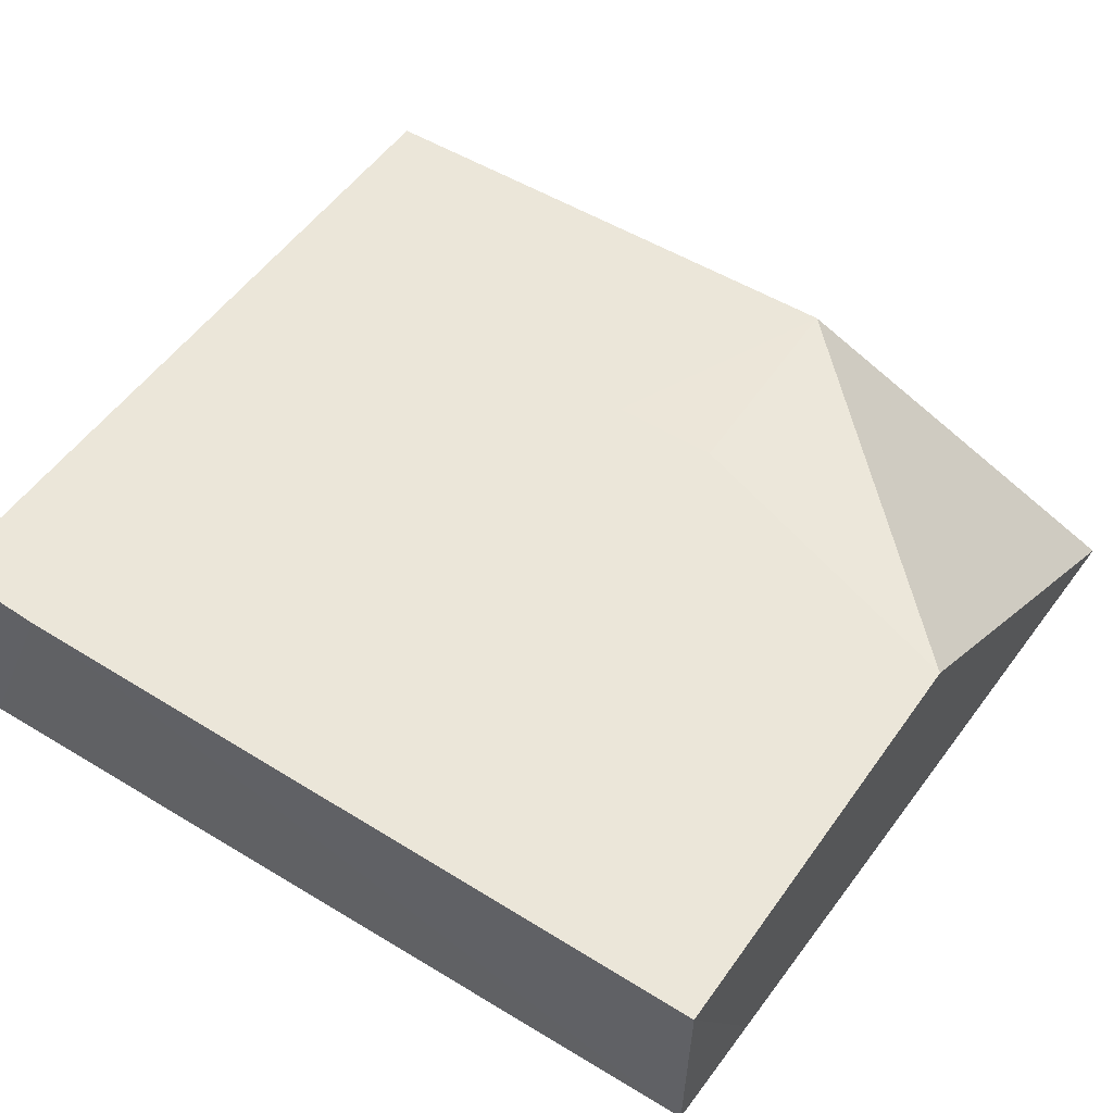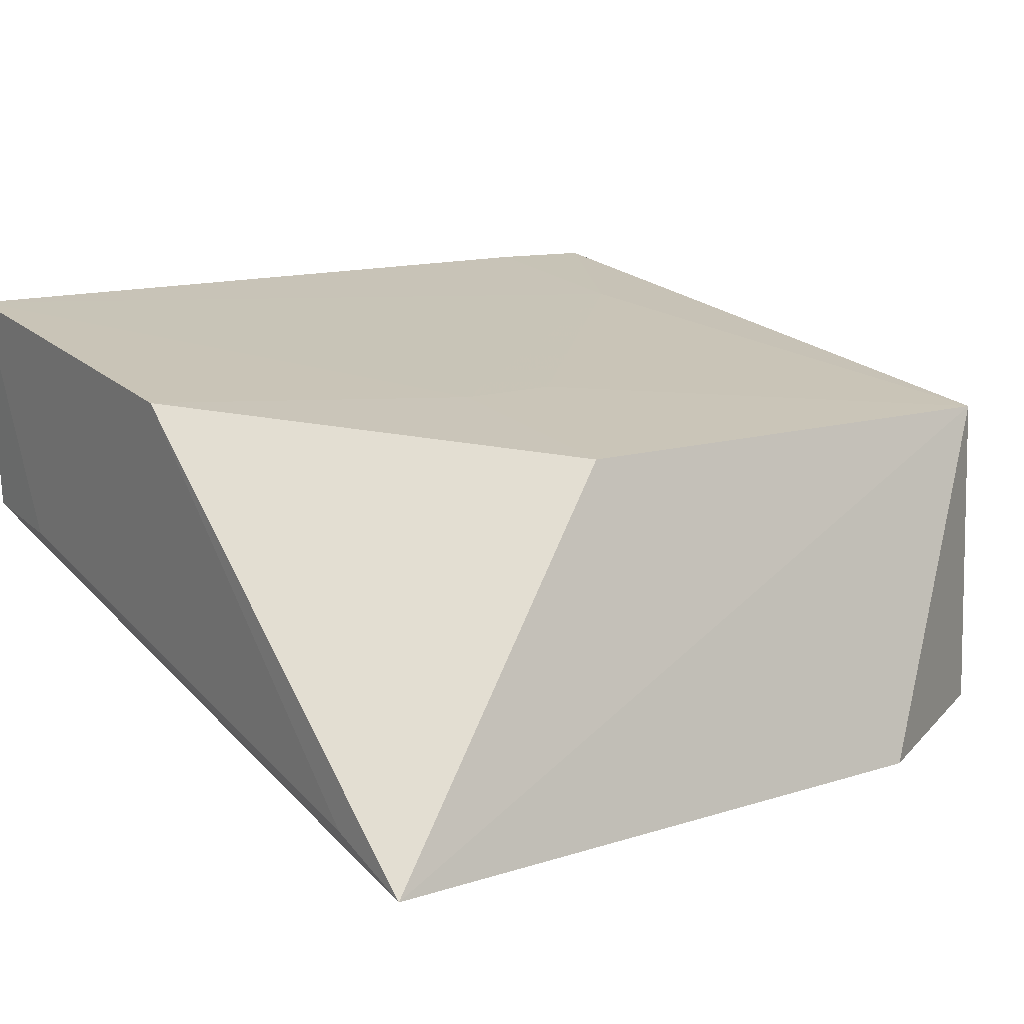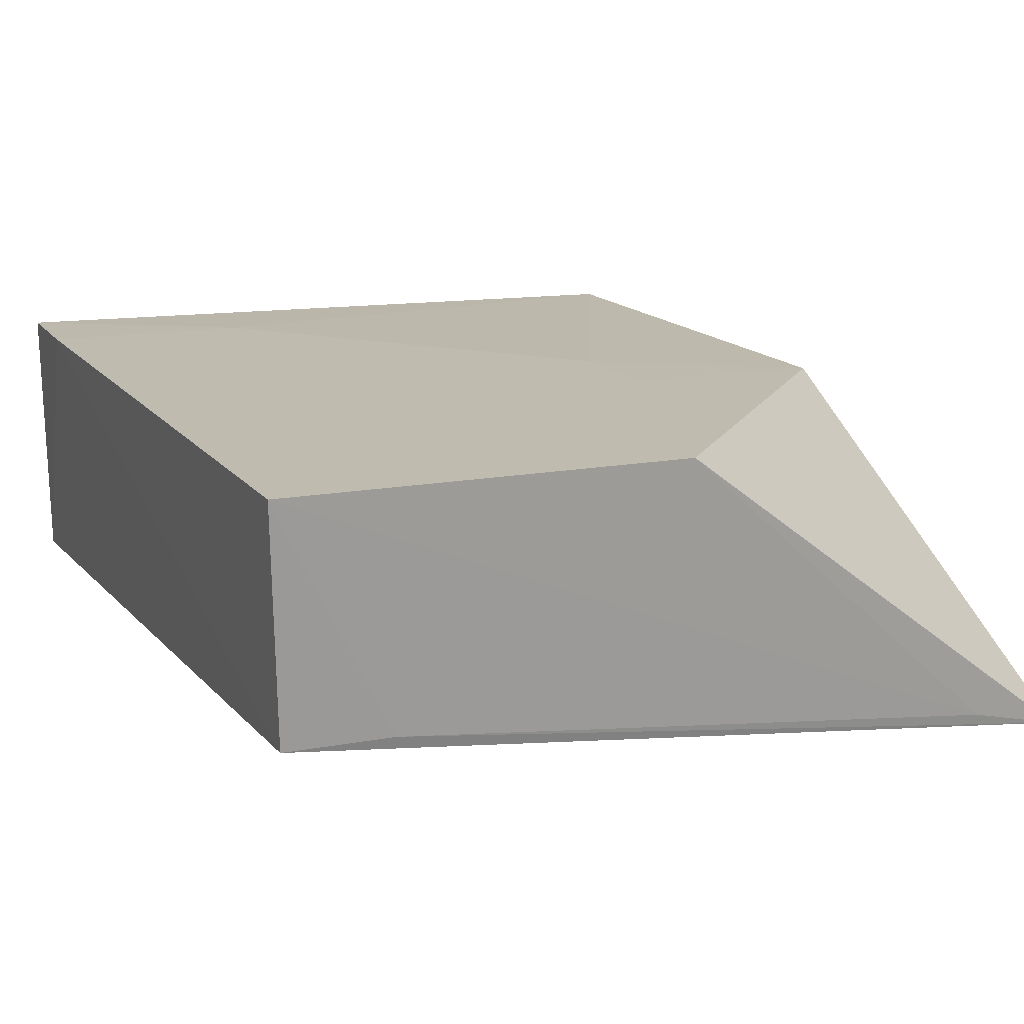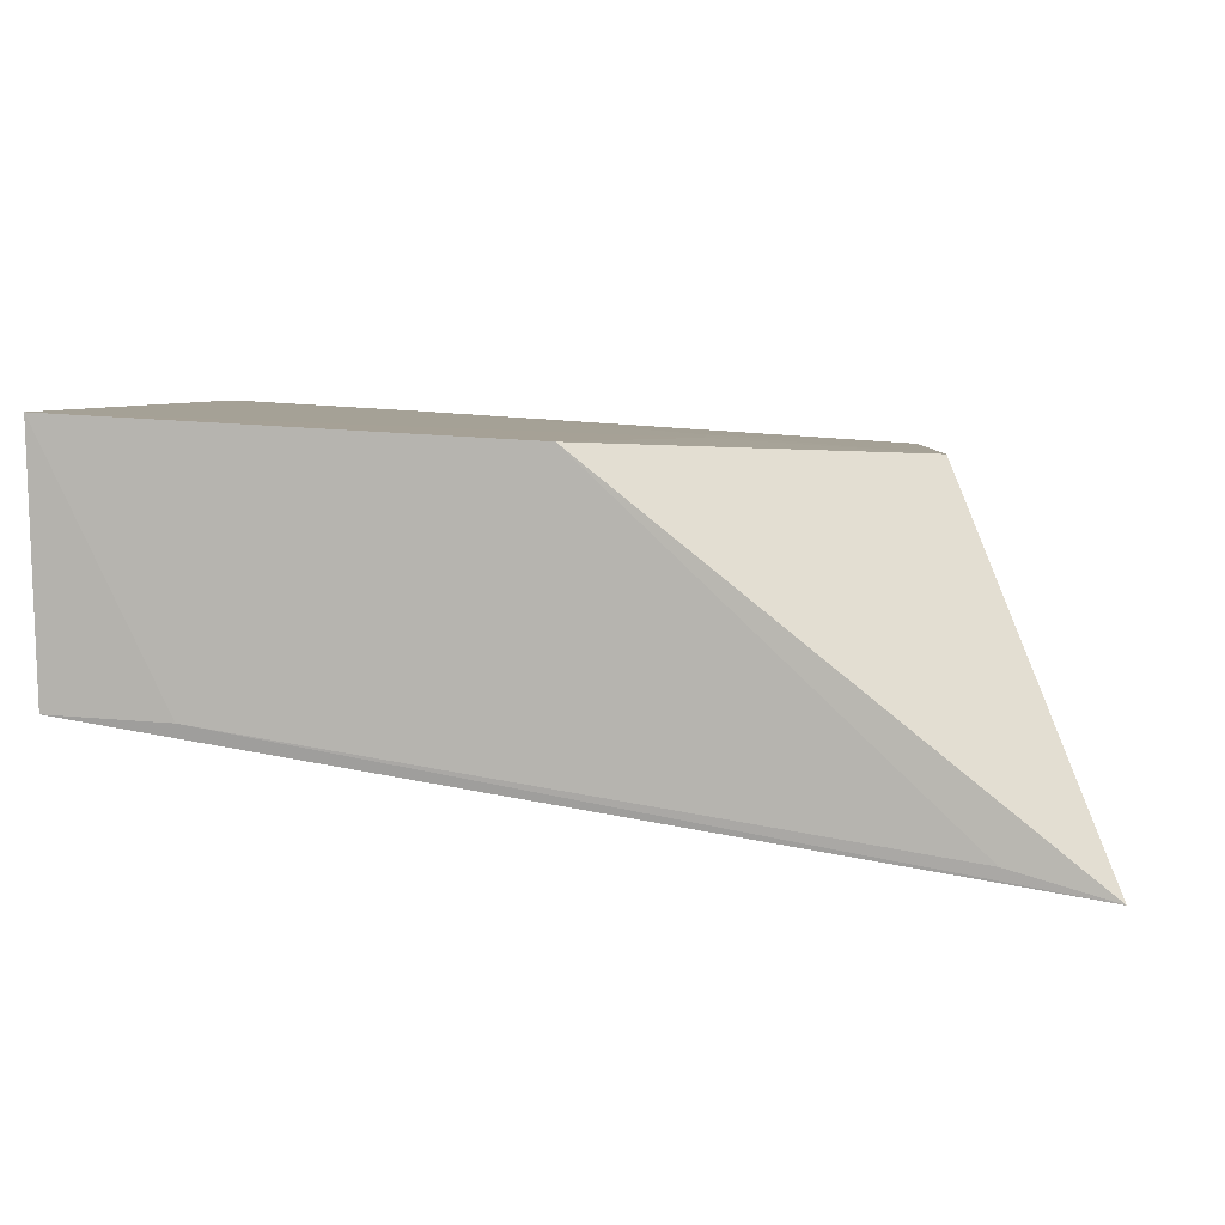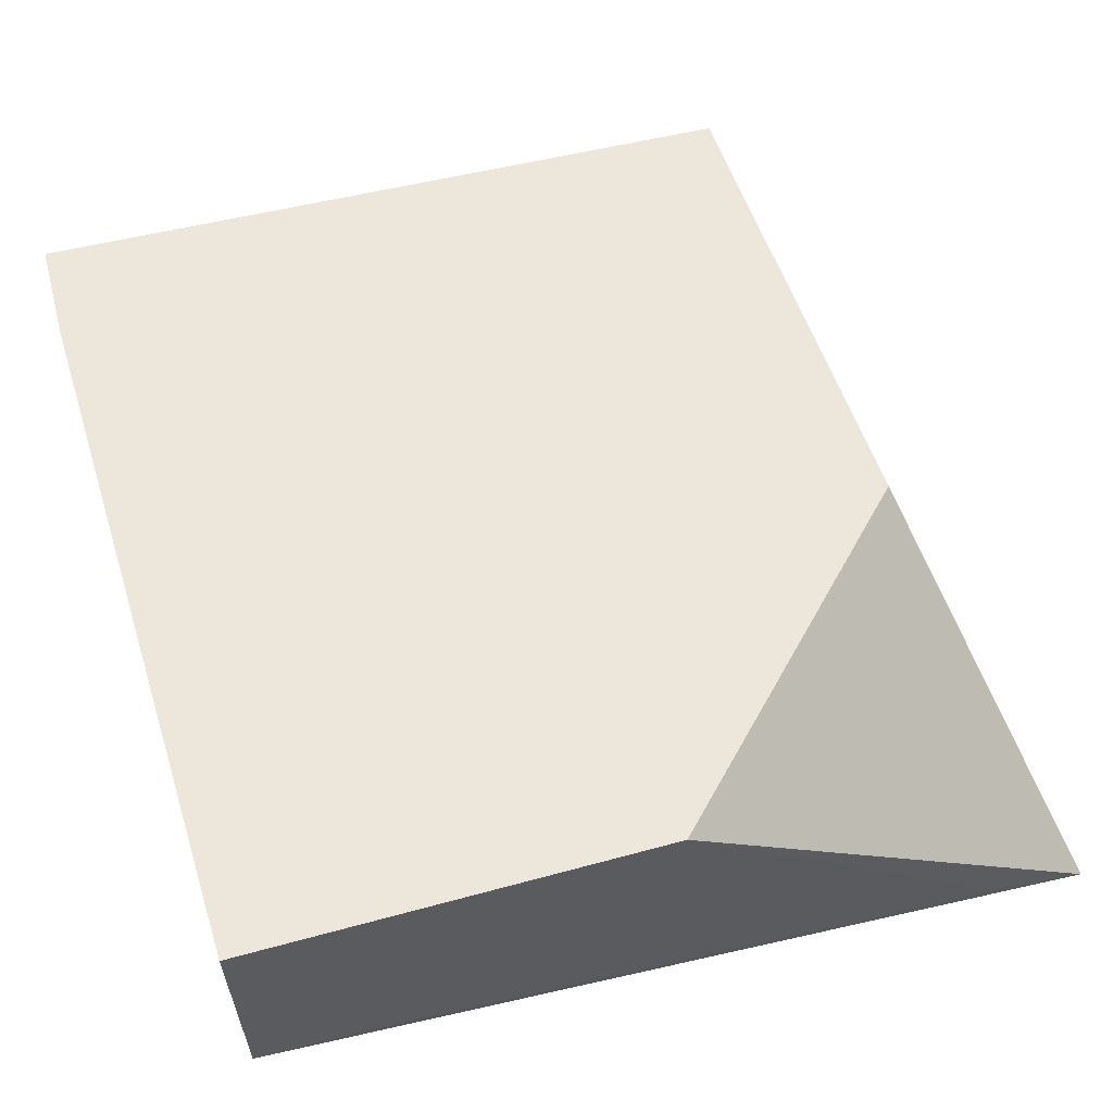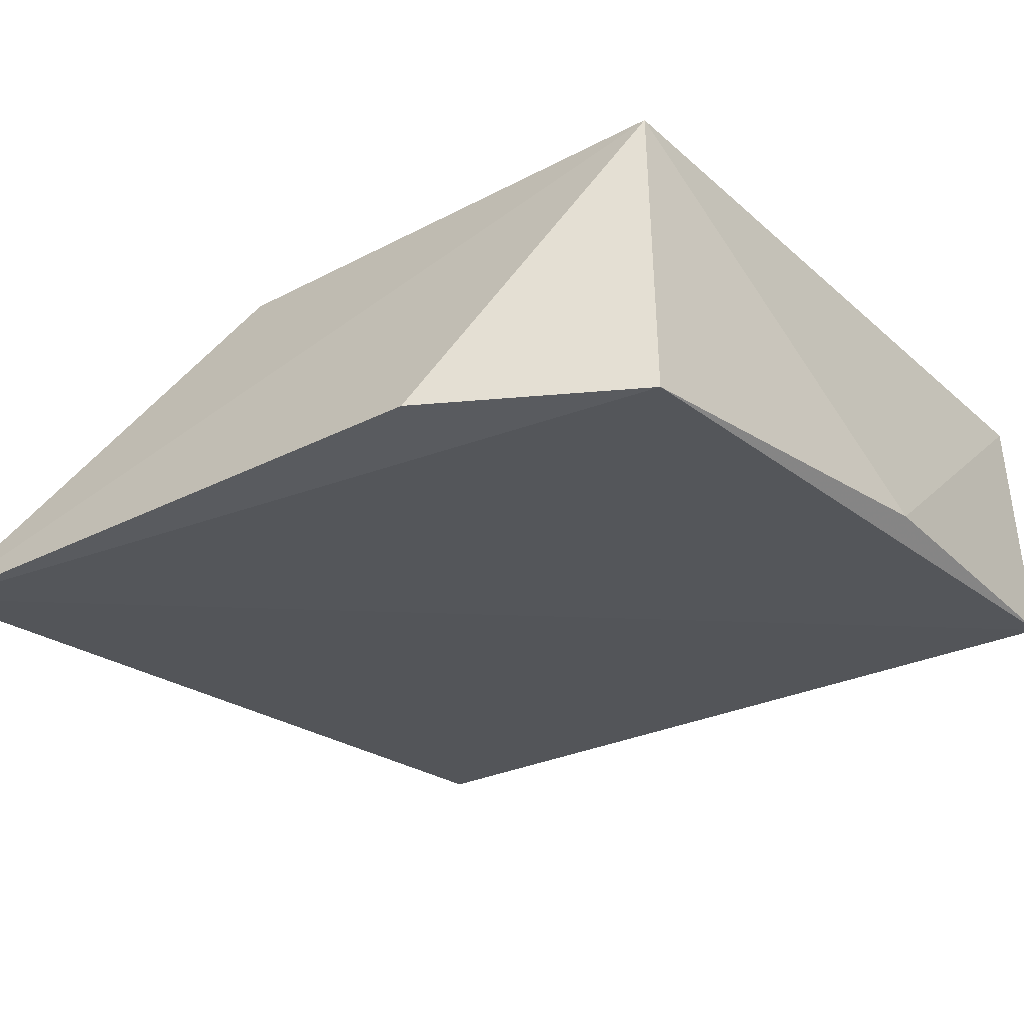
<metadata>
{"format":"obj","ext":"obj","renderer":"f3d","projection":"perspective","resolution":1024,"background":"white","views":[{"elev":56.9,"azim":124.3,"up":"+Z"},{"elev":18.9,"azim":-125.4,"up":"+Z"},{"elev":19.8,"azim":155.0,"up":"+Z"},{"elev":8.4,"azim":-176.0,"up":"+Z"},{"elev":57.8,"azim":162.8,"up":"+Z"},{"elev":-35.2,"azim":-51.6,"up":"+Z"}]}
</metadata>
<code>
v 0.007662 -0.1001 0.1563
v 0.007515 -0.101 0.1161
v 0.00756 0.02106 0.1284
v -0.1169 0.02152 0.1082
v -0.09931 -0.101 0.1003
v -0.05231 0.02164 0.1602
v 0.008291 -0.08402 0.1574
v -0.03957 -0.1036 0.1117
v -0.008422 0.02143 0.1276
v -0.09785 -0.09952 0.1502
v 0.00805 0.0215 0.1633
v -0.1025 0.02167 0.1124
v -0.06718 -0.03864 0.1563
v -0.09827 -0.02427 0.1551
v -0.1153 -0.07073 0.1021
v -0.06726 -0.02356 0.1571
v -0.02187 -0.08395 0.156
f 3 2 4
f 5 4 2
f 7 1 2
f 7 2 3
f 8 5 2
f 8 2 1
f 9 3 4
f 10 8 1
f 10 5 8
f 11 7 3
f 11 3 9
f 12 9 4
f 12 4 6
f 12 11 9
f 12 6 11
f 14 6 4
f 14 4 10
f 14 10 13
f 15 10 4
f 15 4 5
f 15 5 10
f 16 11 6
f 16 14 13
f 16 6 14
f 17 7 11
f 17 16 13
f 17 11 16
f 17 1 7
f 17 13 10
f 17 10 1

</code>
